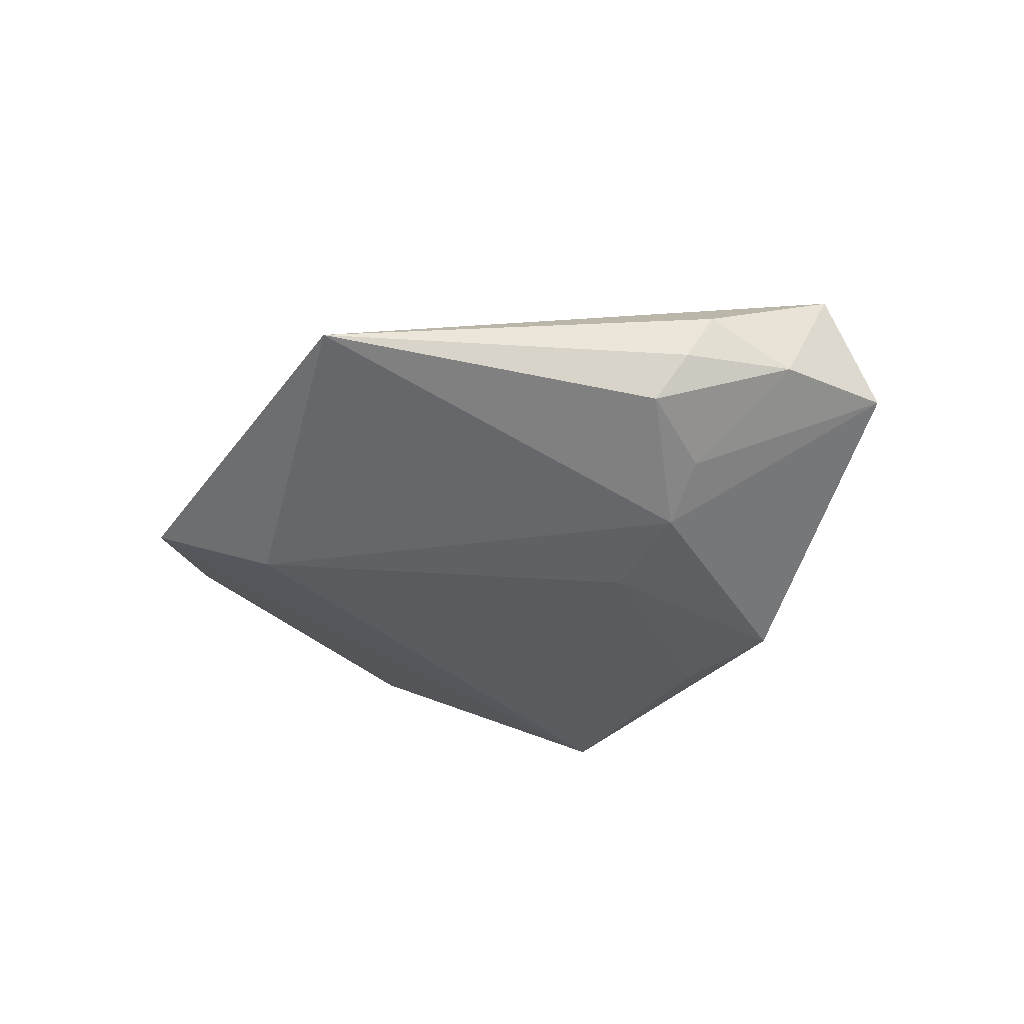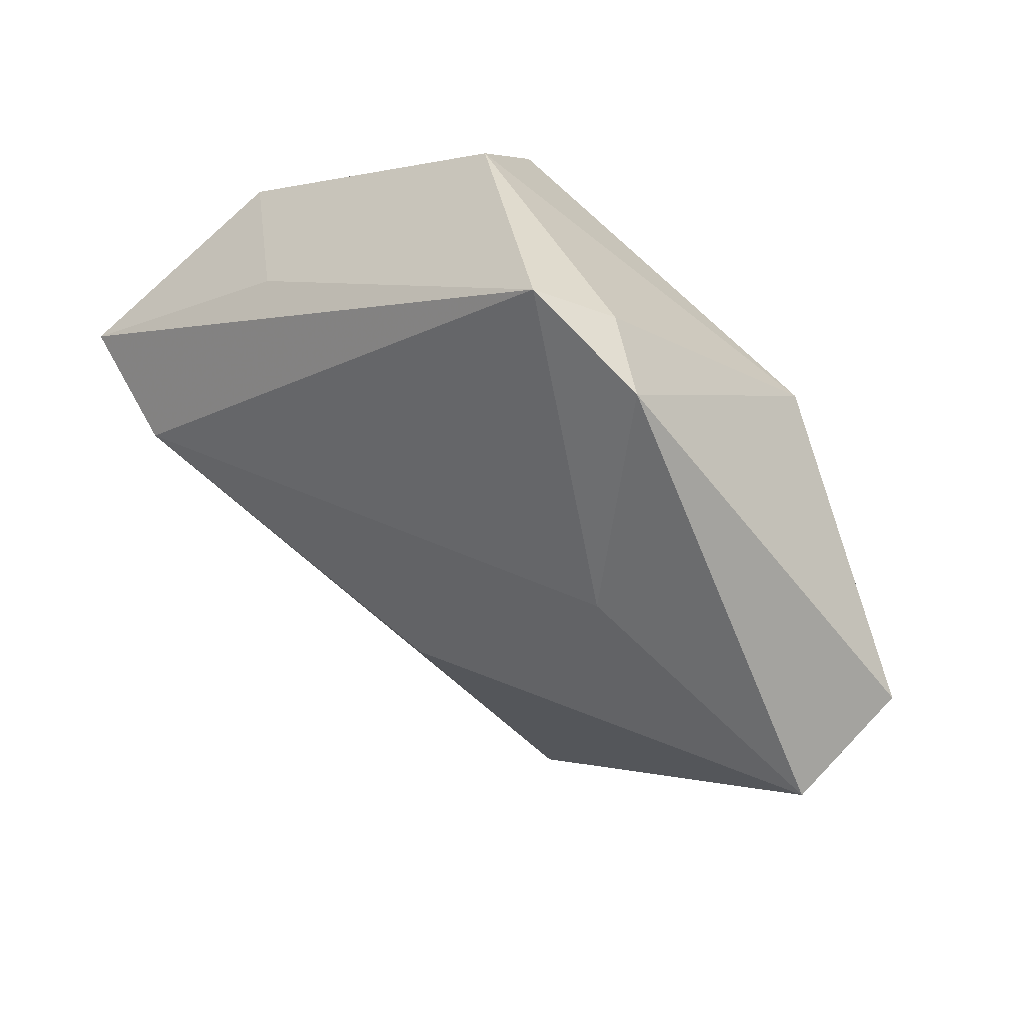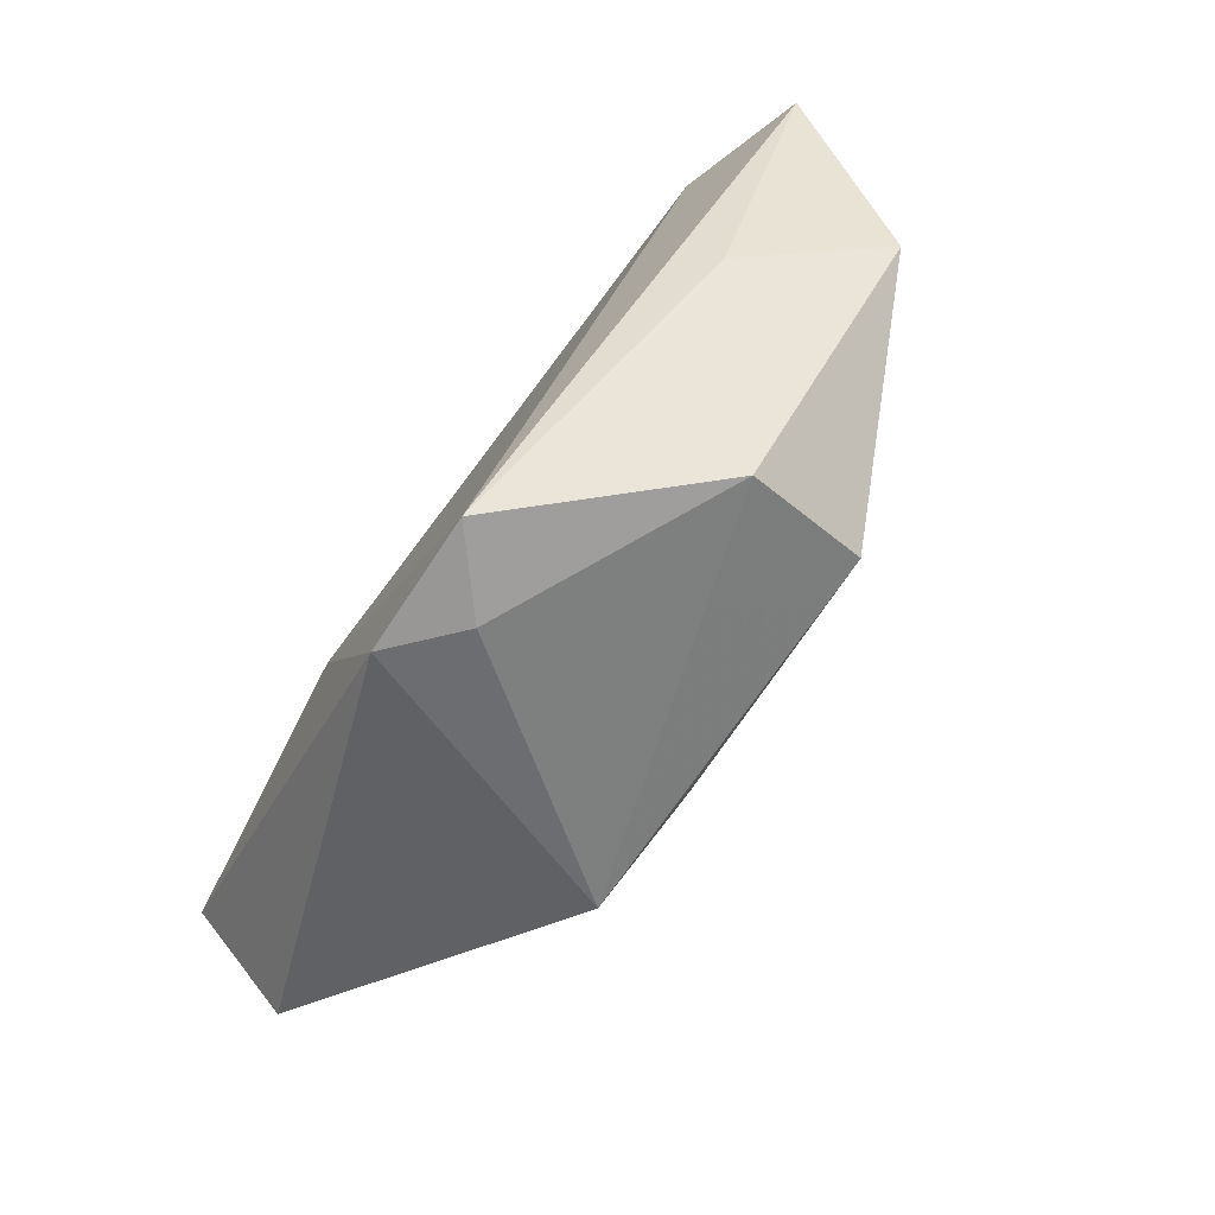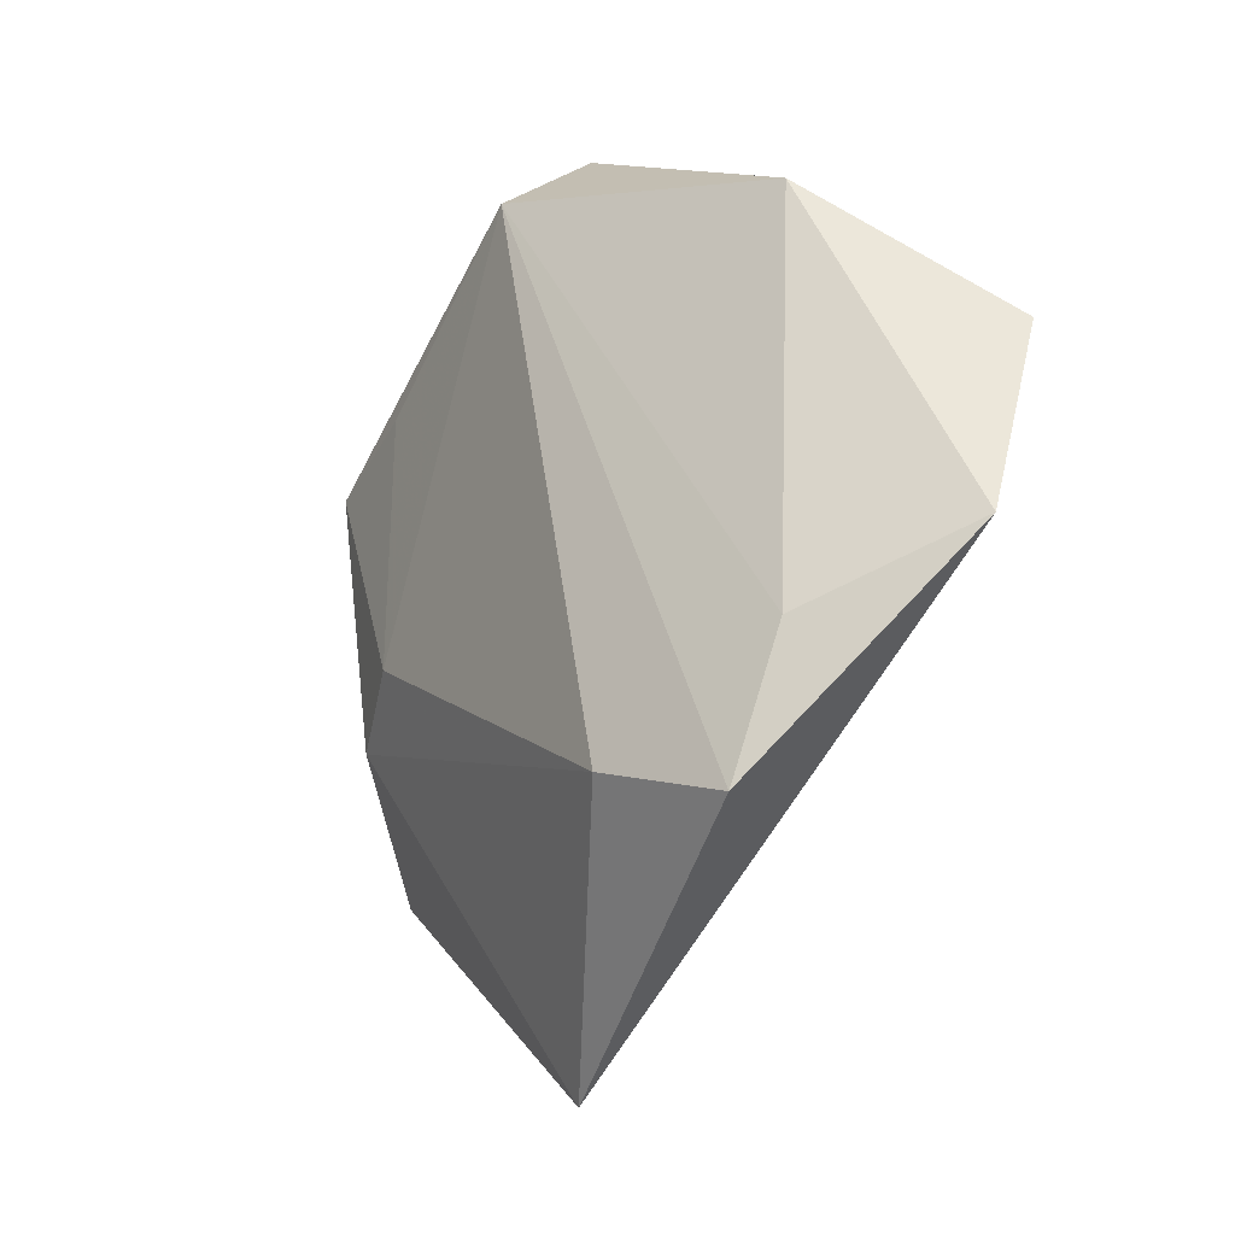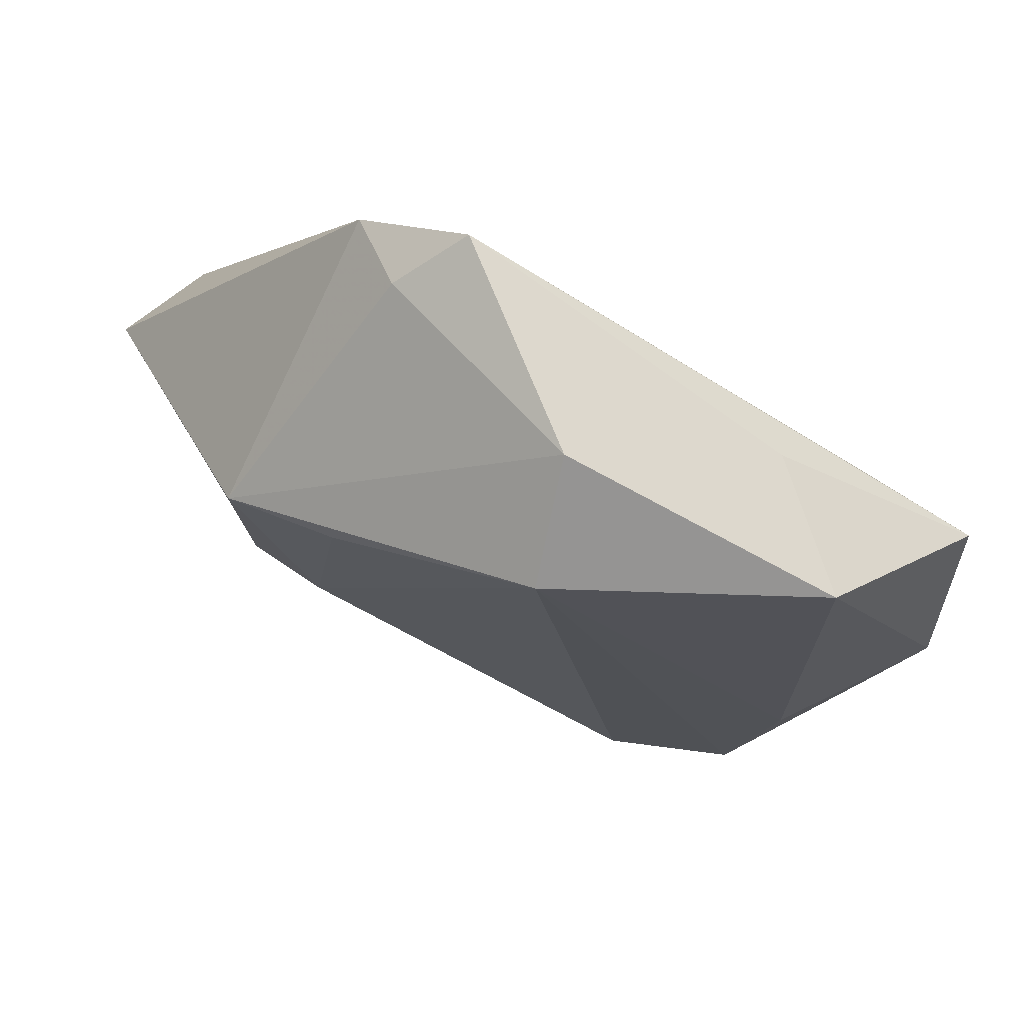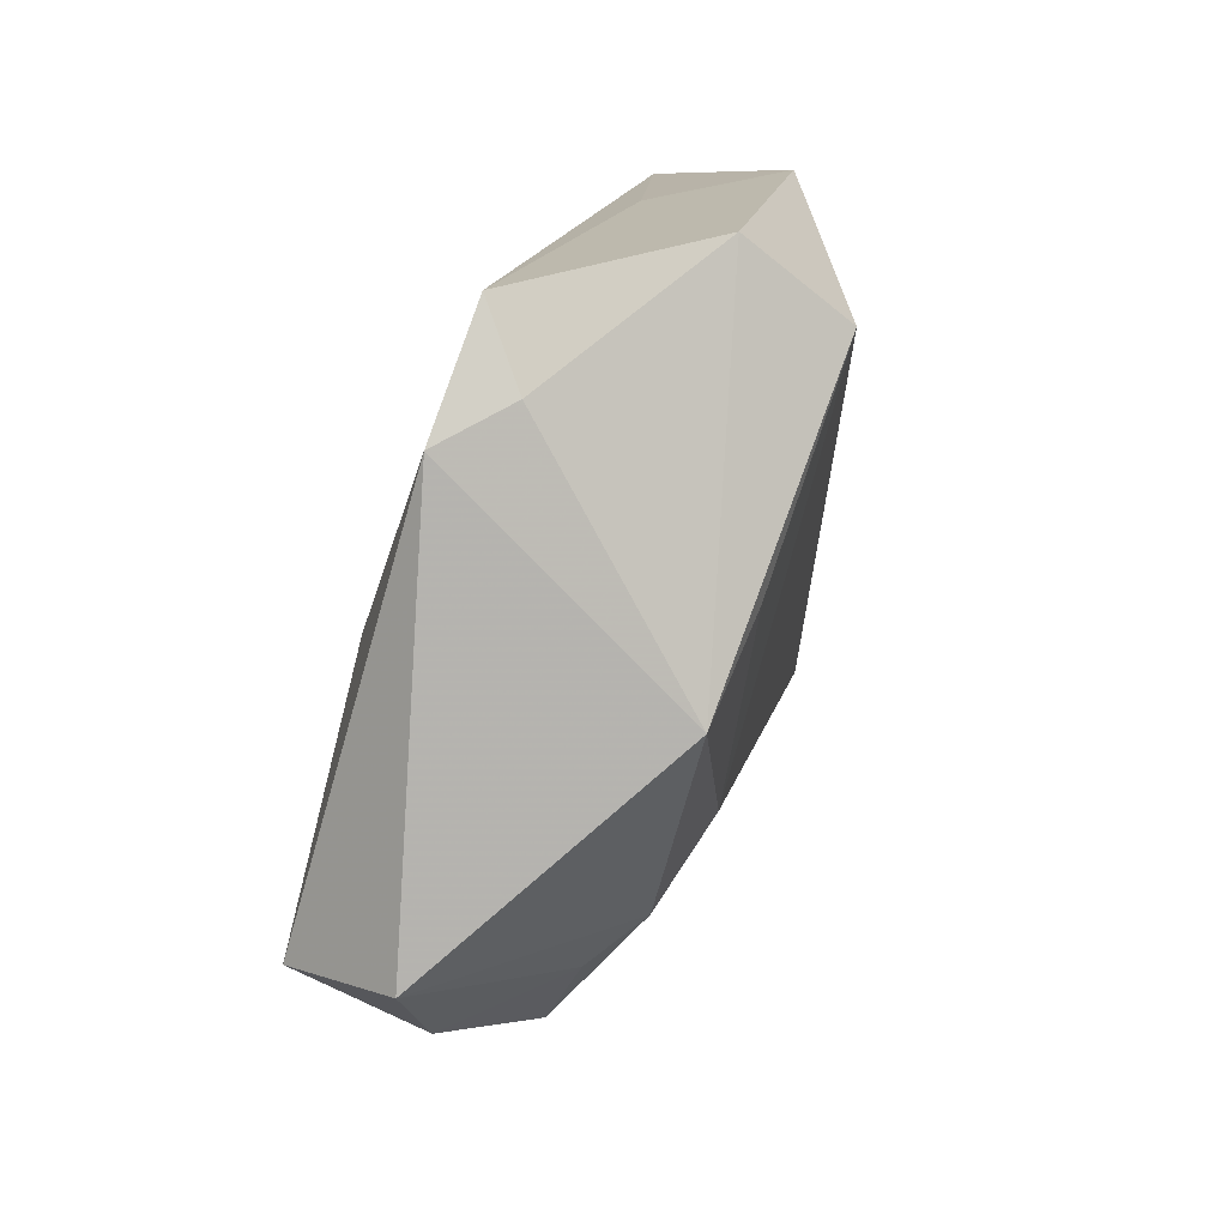
<metadata>
{"format":"obj","ext":"obj","renderer":"f3d","projection":"perspective","resolution":1024,"background":"white","views":[{"elev":-29.6,"azim":33.0,"up":"+Z"},{"elev":49.4,"azim":34.3,"up":"+Y"},{"elev":78.9,"azim":126.0,"up":"+Y"},{"elev":-25.2,"azim":-120.1,"up":"+Y"},{"elev":68.7,"azim":-156.7,"up":"+Y"},{"elev":49.5,"azim":109.7,"up":"+Y"}]}
</metadata>
<code>
v 0.02661 -0.0106 -0.01308
v 0.02061 0.03478 0.008359
v -0.02593 0.02279 0.006517
v 0.008512 0.04144 0.007899
v 0.01276 0.018 -0.01774
v 0.03573 -0.02201 0.0001516
v -0.03568 0.002021 0.01681
v -0.03527 -0.01931 -0.005994
v 0.04348 -0.01228 0.0008396
v 0.01433 0.03658 0.002441
v 0.03182 -0.01375 -0.008547
v 0.005515 -0.04876 -0.001287
v 0.01702 -0.006172 -0.01608
v 0.04855 0.0003794 0.00133
v 0.02132 0.01043 0.01512
v -0.04747 -0.01247 0.006276
v -0.03056 -0.03316 -0.008285
v 0.03219 -0.02327 -0.005076
v 0.0009132 -0.009196 0.0179
v -0.008147 0.03848 -0.008199
v -0.009685 0.02959 -0.01847
v -0.01796 -0.02814 -0.01333
v 0.02506 0.01498 -0.01711
v 0.04541 -0.005204 0.01329
v -0.03617 0.02156 -0.005033
v 0.03782 -0.01969 0.005537
v -0.04652 0.007642 0.01227
f 15 4 7
f 22 12 17
f 7 12 19
f 19 15 7
f 2 14 23
f 4 15 2
f 21 22 17
f 11 14 9
f 9 18 11
f 1 18 12
f 12 22 1
f 1 11 18
f 23 14 1
f 14 11 1
f 6 18 9
f 12 18 6
f 26 6 9
f 12 6 26
f 10 2 23
f 4 2 10
f 24 2 15
f 14 2 24
f 15 19 24
f 9 14 24
f 24 26 9
f 24 19 12
f 12 26 24
f 16 12 7
f 17 12 16
f 20 3 4
f 25 3 20
f 20 21 25
f 4 10 20
f 23 21 20
f 20 10 23
f 5 21 23
f 23 1 13
f 13 1 22
f 13 5 23
f 22 21 13
f 21 5 13
f 27 16 7
f 25 16 27
f 27 3 25
f 7 4 27
f 4 3 27
f 17 16 8
f 8 16 25
f 8 21 17
f 25 21 8

</code>
